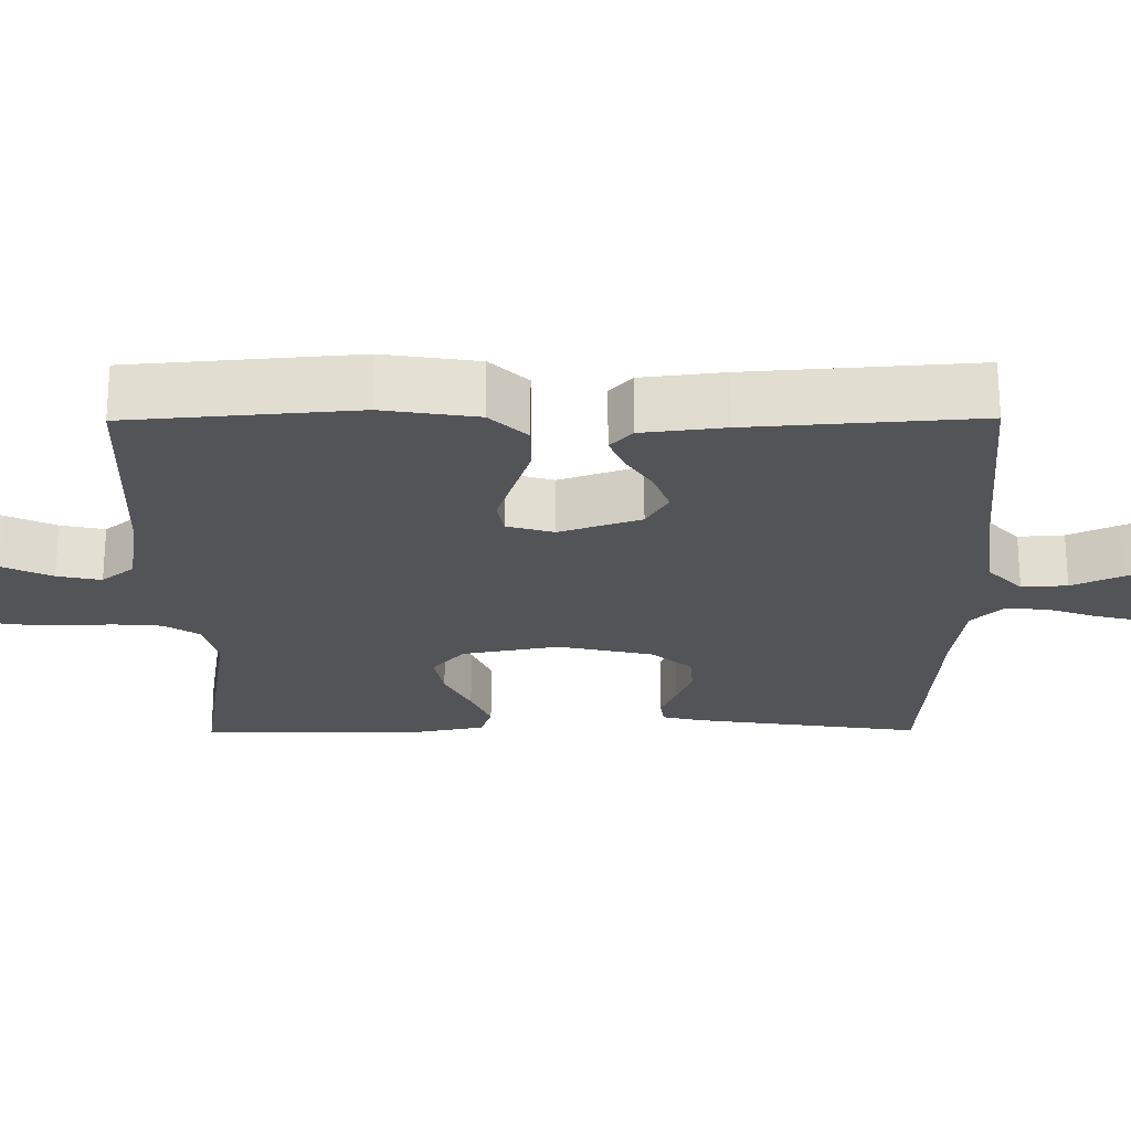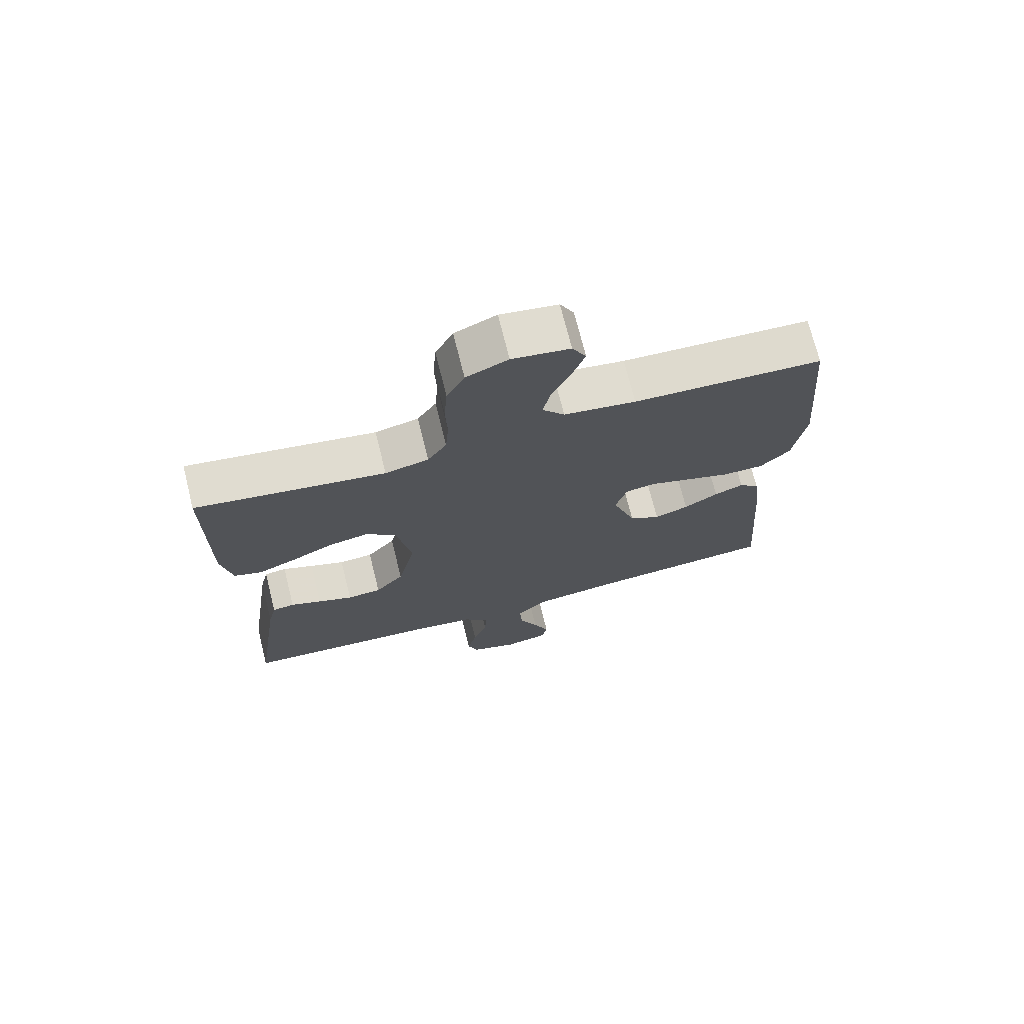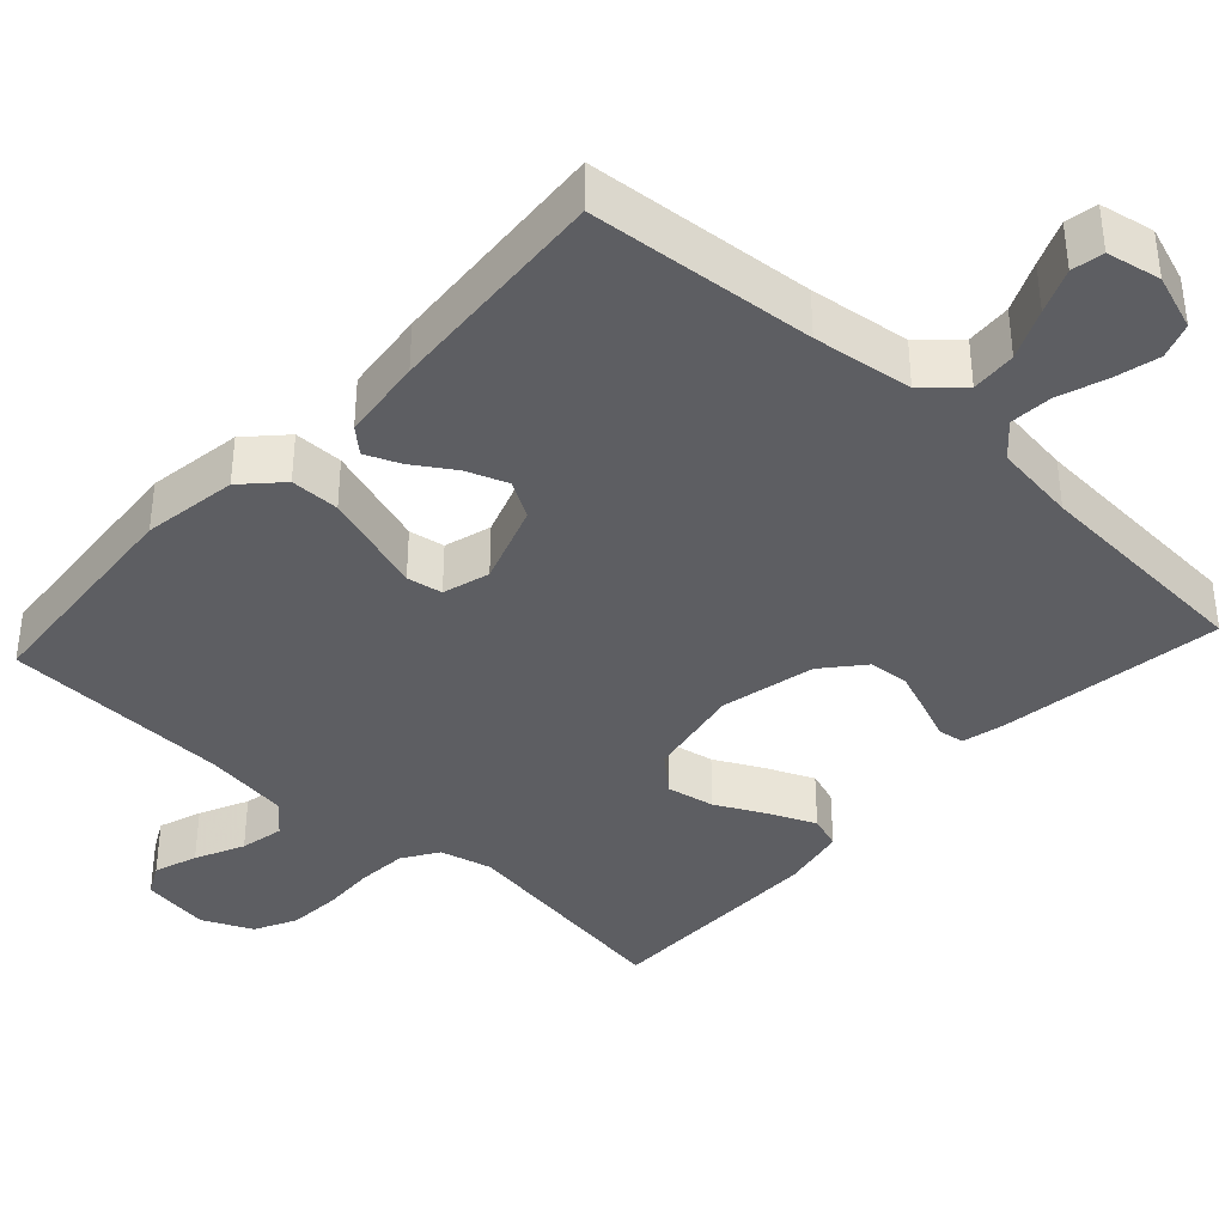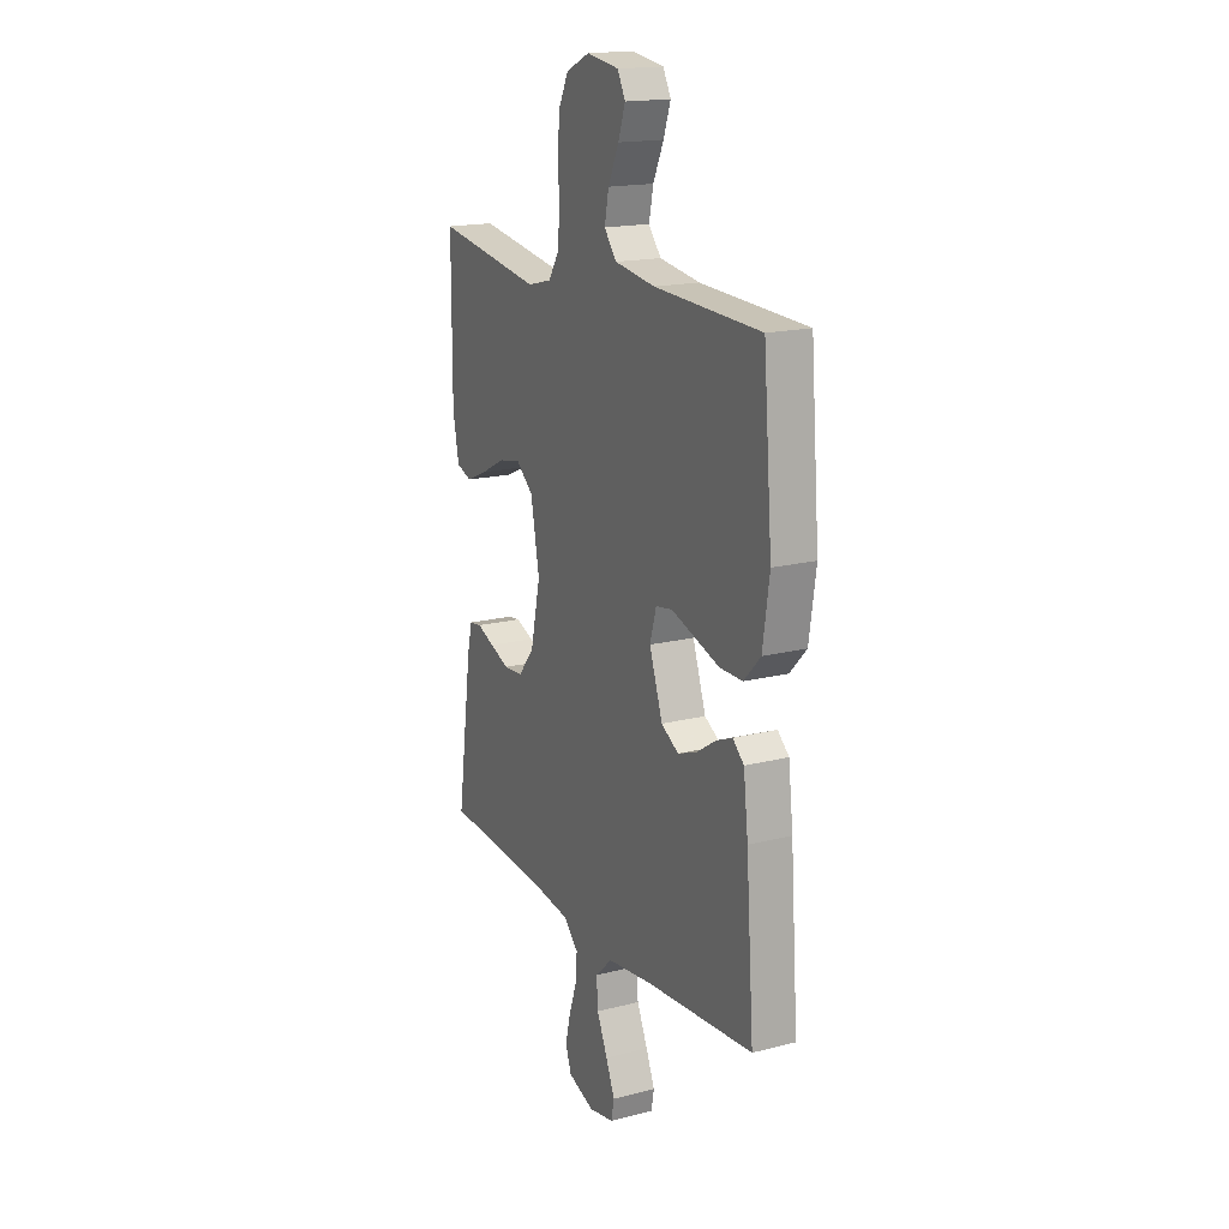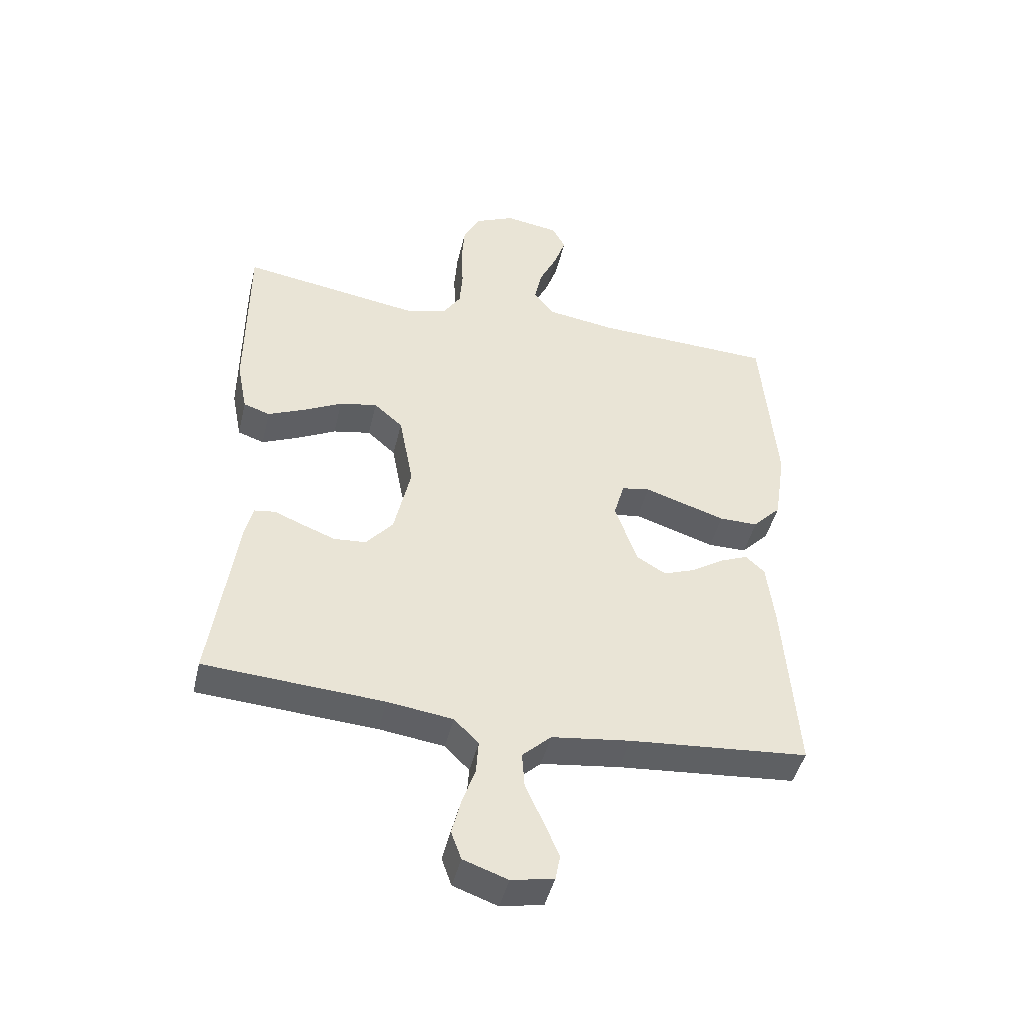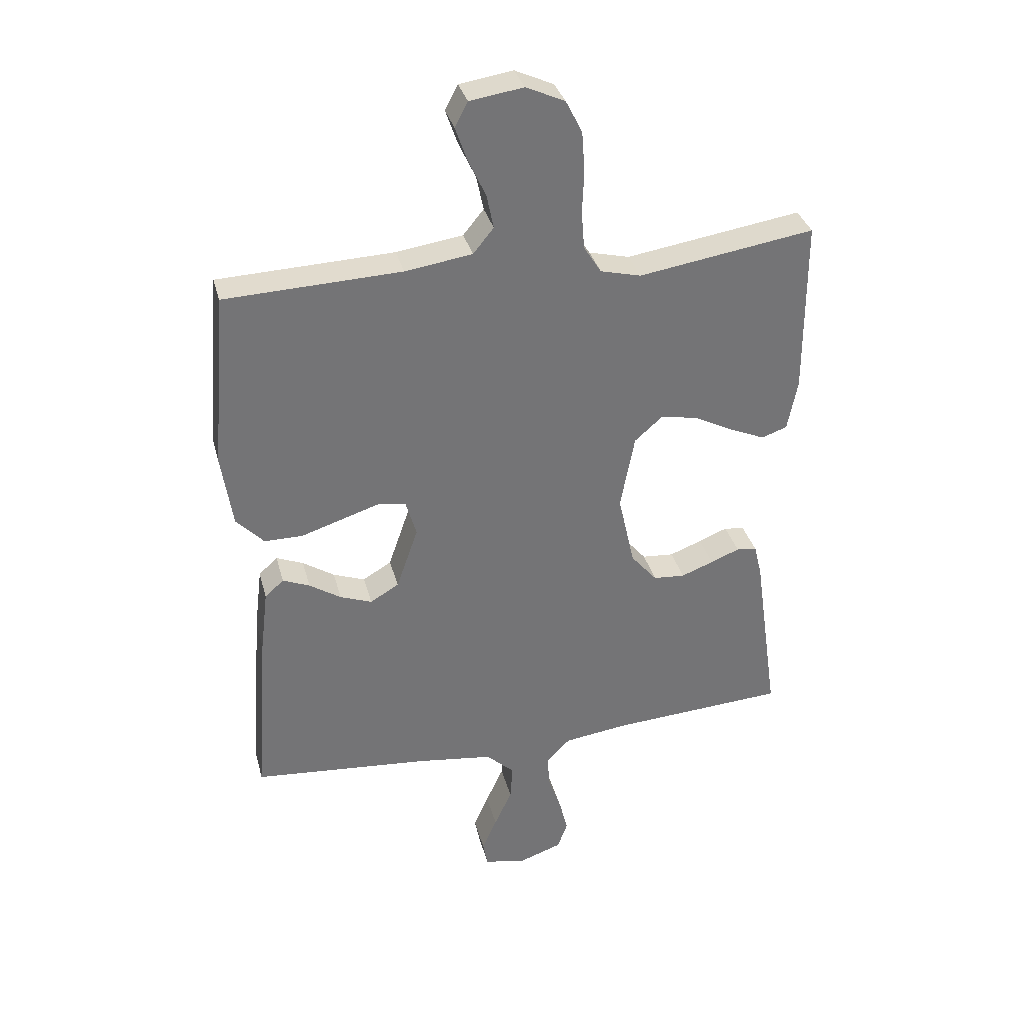
<metadata>
{"format":"obj","ext":"obj","renderer":"f3d","projection":"perspective","resolution":1024,"background":"white","views":[{"elev":-23.6,"azim":90.4,"up":"+Y"},{"elev":72.2,"azim":-14.0,"up":"+Z"},{"elev":-38.4,"azim":137.4,"up":"+Y"},{"elev":17.3,"azim":63.2,"up":"+Z"},{"elev":-45.2,"azim":-13.2,"up":"+Z"},{"elev":34.1,"azim":165.8,"up":"+Z"}]}
</metadata>
<code>
v 0.5 0.07 0.5
v 0.525 0.07 0.2
v 0.506 0.07 0.075
v 0.459 0.07 0.026
v 0.394 0.07 0.026
v 0.323 0.07 0.049
v 0.258 0.07 0.07
v 0.211 0.07 0.062
v 0.193 0.07 0
v 0.23 0.07 -0.107
v 0.279 0.07 -0.136
v 0.333 0.07 -0.116
v 0.387 0.07 -0.081
v 0.433 0.07 -0.062
v 0.465 0.07 -0.091
v 0.478 0.07 -0.2
v 0.5 0.07 -0.5
v 0.2 0.07 -0.525
v 0.068 0.07 -0.542
v 0.02 0.07 -0.587
v 0.024 0.07 -0.647
v 0.054 0.07 -0.713
v 0.079 0.07 -0.772
v 0.071 0.07 -0.814
v 0 0.07 -0.828
v -0.074 0.07 -0.802
v -0.091 0.07 -0.755
v -0.076 0.07 -0.695
v -0.054 0.07 -0.632
v -0.05 0.07 -0.576
v -0.091 0.07 -0.535
v -0.2 0.07 -0.52
v -0.5 0.07 -0.5
v -0.457 0.07 -0.2
v -0.444 0.07 -0.146
v -0.409 0.07 -0.141
v -0.36 0.07 -0.161
v -0.305 0.07 -0.182
v -0.251 0.07 -0.178
v -0.206 0.07 -0.125
v -0.178 0.07 0
v -0.202 0.07 0.128
v -0.25 0.07 0.17
v -0.313 0.07 0.158
v -0.38 0.07 0.124
v -0.44 0.07 0.098
v -0.484 0.07 0.113
v -0.501 0.07 0.2
v -0.5 0.07 0.5
v -0.2 0.07 0.453
v -0.131 0.07 0.47
v -0.101 0.07 0.517
v -0.096 0.07 0.581
v -0.099 0.07 0.653
v -0.094 0.07 0.722
v -0.066 0.07 0.777
v 0 0.07 0.807
v 0.091 0.07 0.793
v 0.113 0.07 0.751
v 0.093 0.07 0.694
v 0.063 0.07 0.63
v 0.051 0.07 0.572
v 0.086 0.07 0.529
v 0.2 0.07 0.512
v 0.5 0 0.5
v 0.525 0 0.2
v 0.506 0 0.075
v 0.459 0 0.026
v 0.394 0 0.026
v 0.323 0 0.049
v 0.258 0 0.07
v 0.211 0 0.062
v 0.193 0 0
v 0.23 0 -0.107
v 0.279 0 -0.136
v 0.333 0 -0.116
v 0.387 0 -0.081
v 0.433 0 -0.062
v 0.465 0 -0.091
v 0.478 0 -0.2
v 0.5 0 -0.5
v 0.2 0 -0.525
v 0.068 0 -0.542
v 0.02 0 -0.587
v 0.024 0 -0.647
v 0.054 0 -0.713
v 0.079 0 -0.772
v 0.071 0 -0.814
v 0 0 -0.828
v -0.074 0 -0.802
v -0.091 0 -0.755
v -0.076 0 -0.695
v -0.054 0 -0.632
v -0.05 0 -0.576
v -0.091 0 -0.535
v -0.2 0 -0.52
v -0.5 0 -0.5
v -0.457 0 -0.2
v -0.444 0 -0.146
v -0.409 0 -0.141
v -0.36 0 -0.161
v -0.305 0 -0.182
v -0.251 0 -0.178
v -0.206 0 -0.125
v -0.178 0 0
v -0.202 0 0.128
v -0.25 0 0.17
v -0.313 0 0.158
v -0.38 0 0.124
v -0.44 0 0.098
v -0.484 0 0.113
v -0.501 0 0.2
v -0.5 0 0.5
v -0.2 0 0.453
v -0.131 0 0.47
v -0.101 0 0.517
v -0.096 0 0.581
v -0.099 0 0.653
v -0.094 0 0.722
v -0.066 0 0.777
v 0 0 0.807
v 0.091 0 0.793
v 0.113 0 0.751
v 0.093 0 0.694
v 0.063 0 0.63
v 0.051 0 0.572
v 0.086 0 0.529
v 0.2 0 0.512
f 58 59 60 61
f 58 61 62
f 57 58 62
f 56 57 62
f 53 54 55 56
f 52 53 56 62
f 51 52 62 63
f 47 48 49 50
f 47 50 51
f 44 45 46 47
f 44 47 51 63
f 34 35 36 37
f 32 33 34 37
f 31 32 37 38
f 30 31 38 39
f 26 27 28 29
f 24 25 26 29
f 24 29 30
f 21 22 23 24
f 21 24 30 39
f 15 16 17 18
f 15 18 19
f 12 13 14 15
f 11 12 15 19
f 10 11 19 20
f 3 4 5 6
f 3 6 7
f 64 1 2 3
f 64 3 7
f 43 44 63 64
f 42 43 64 7
f 41 42 7 8
f 40 41 8 9
f 20 21 39 40
f 9 10 20 40
f 125 124 123 122
f 126 125 122
f 126 122 121
f 126 121 120
f 120 119 118 117
f 126 120 117 116
f 127 126 116 115
f 114 113 112 111
f 115 114 111
f 111 110 109 108
f 127 115 111 108
f 101 100 99 98
f 101 98 97 96
f 102 101 96 95
f 103 102 95 94
f 93 92 91 90
f 93 90 89 88
f 94 93 88
f 88 87 86 85
f 103 94 88 85
f 82 81 80 79
f 83 82 79
f 79 78 77 76
f 83 79 76 75
f 84 83 75 74
f 70 69 68 67
f 71 70 67
f 67 66 65 128
f 71 67 128
f 128 127 108 107
f 71 128 107 106
f 72 71 106 105
f 73 72 105 104
f 104 103 85 84
f 104 84 74 73
f 1 65 66 2
f 2 66 67 3
f 3 67 68 4
f 4 68 69 5
f 5 69 70 6
f 6 70 71 7
f 7 71 72 8
f 8 72 73 9
f 9 73 74 10
f 10 74 75 11
f 11 75 76 12
f 12 76 77 13
f 13 77 78 14
f 14 78 79 15
f 15 79 80 16
f 16 80 81 17
f 17 81 82 18
f 18 82 83 19
f 19 83 84 20
f 20 84 85 21
f 21 85 86 22
f 22 86 87 23
f 23 87 88 24
f 24 88 89 25
f 25 89 90 26
f 26 90 91 27
f 27 91 92 28
f 28 92 93 29
f 29 93 94 30
f 30 94 95 31
f 31 95 96 32
f 32 96 97 33
f 33 97 98 34
f 34 98 99 35
f 35 99 100 36
f 36 100 101 37
f 37 101 102 38
f 38 102 103 39
f 39 103 104 40
f 40 104 105 41
f 41 105 106 42
f 42 106 107 43
f 43 107 108 44
f 44 108 109 45
f 45 109 110 46
f 46 110 111 47
f 47 111 112 48
f 48 112 113 49
f 49 113 114 50
f 50 114 115 51
f 51 115 116 52
f 52 116 117 53
f 53 117 118 54
f 54 118 119 55
f 55 119 120 56
f 56 120 121 57
f 57 121 122 58
f 58 122 123 59
f 59 123 124 60
f 60 124 125 61
f 61 125 126 62
f 62 126 127 63
f 63 127 128 64
f 64 128 65 1

</code>
